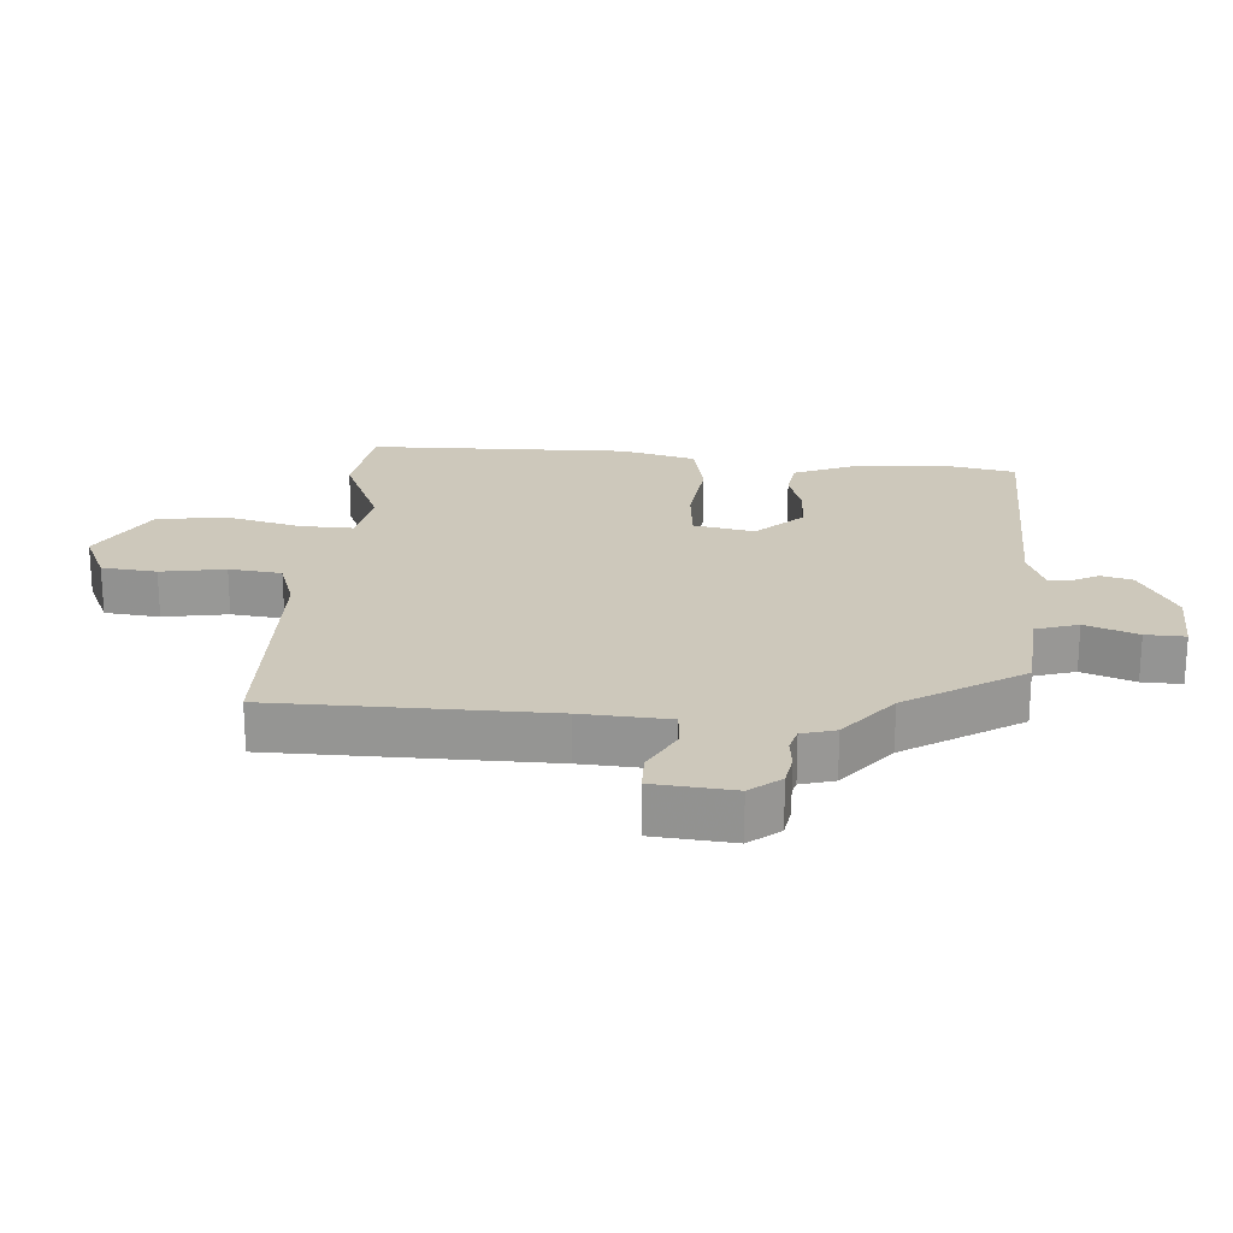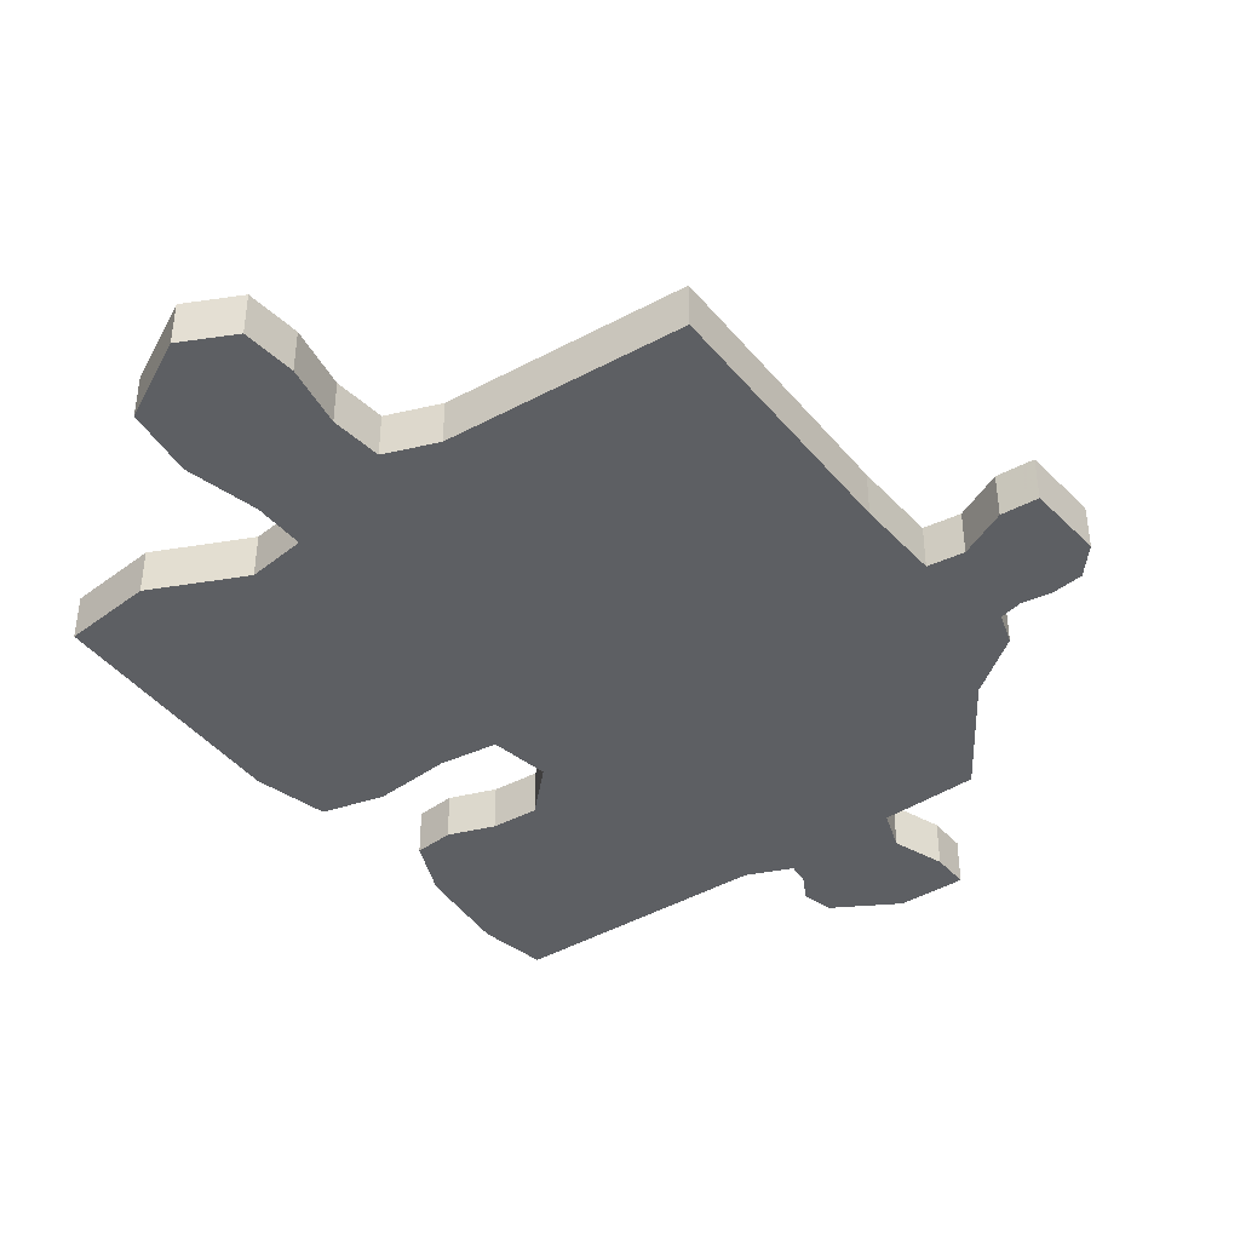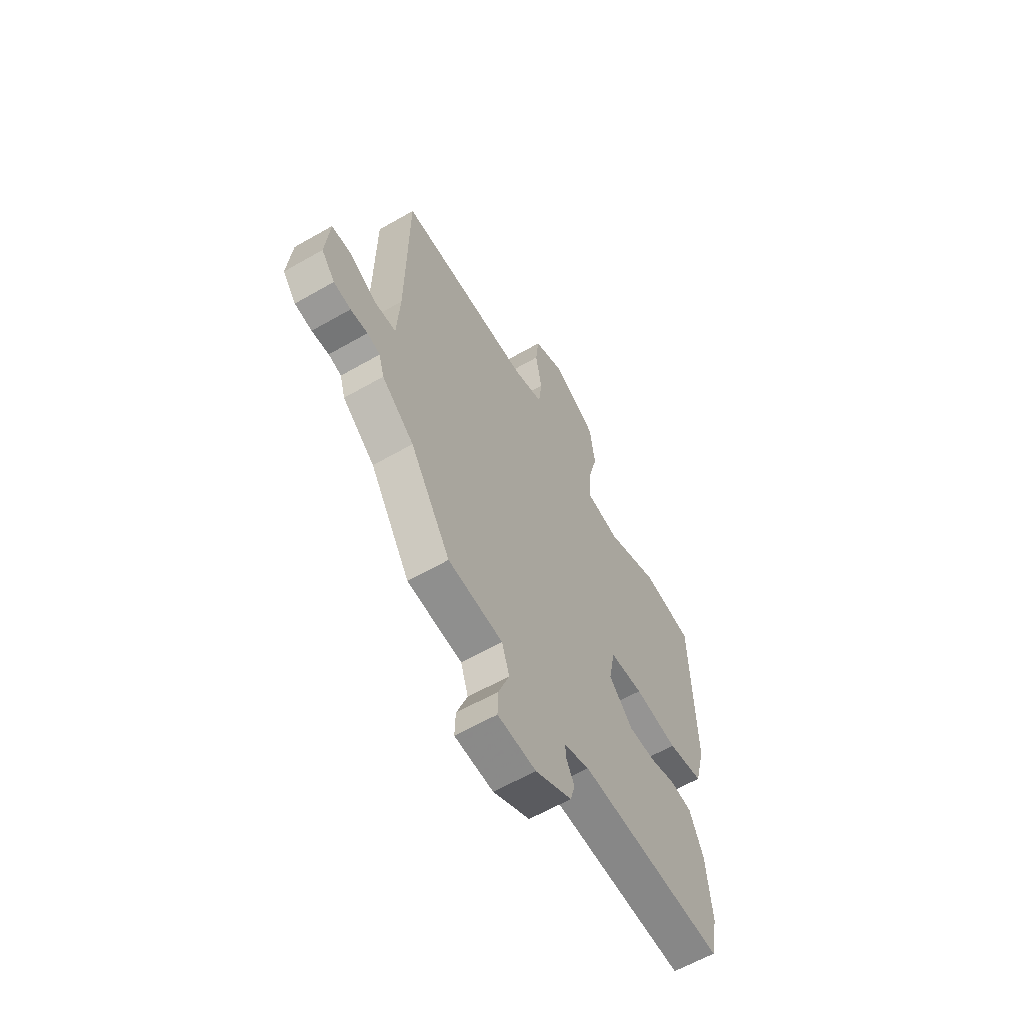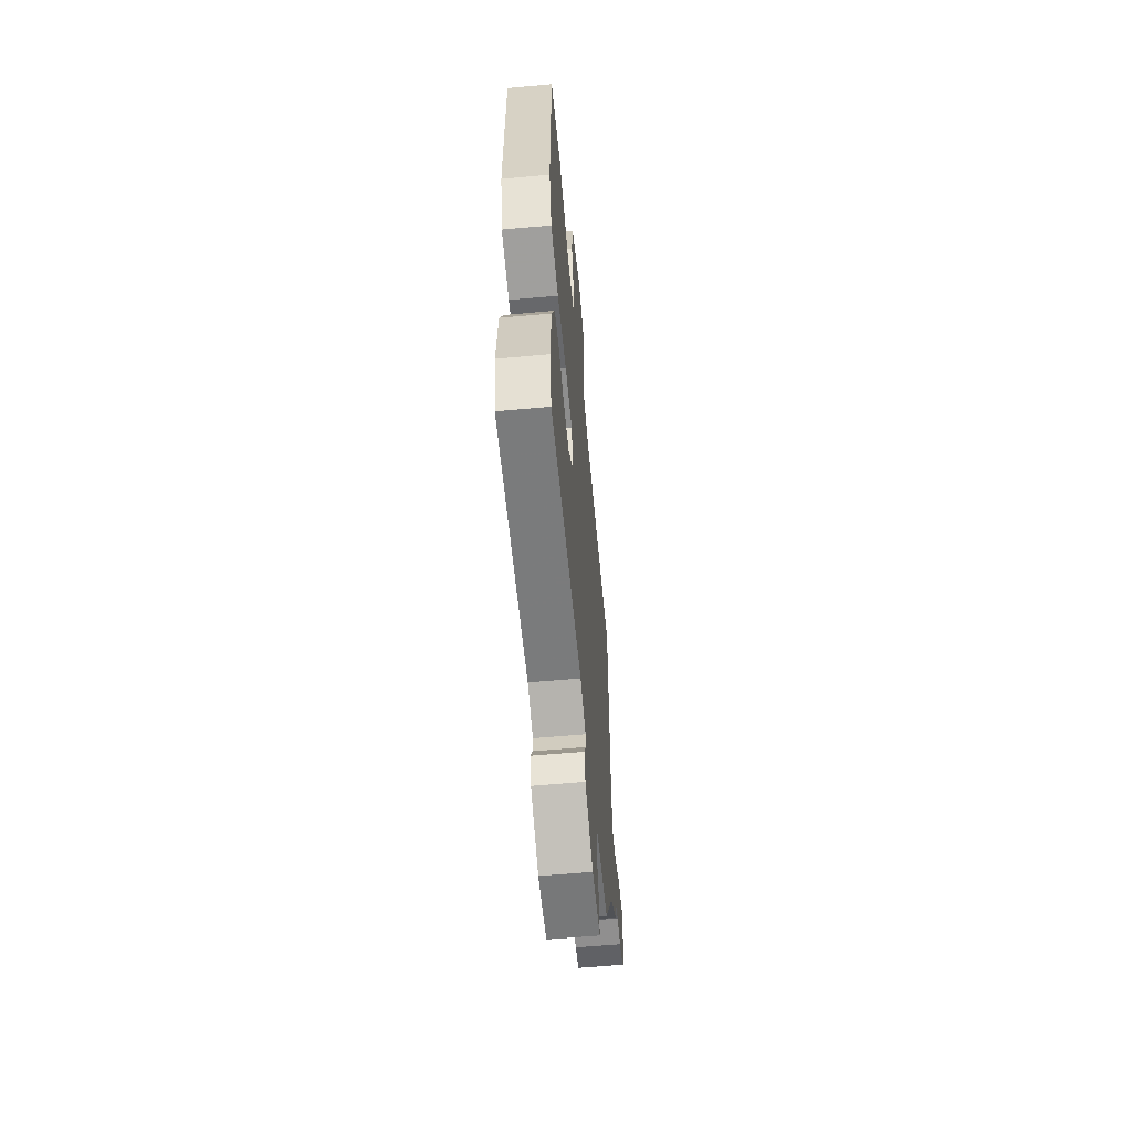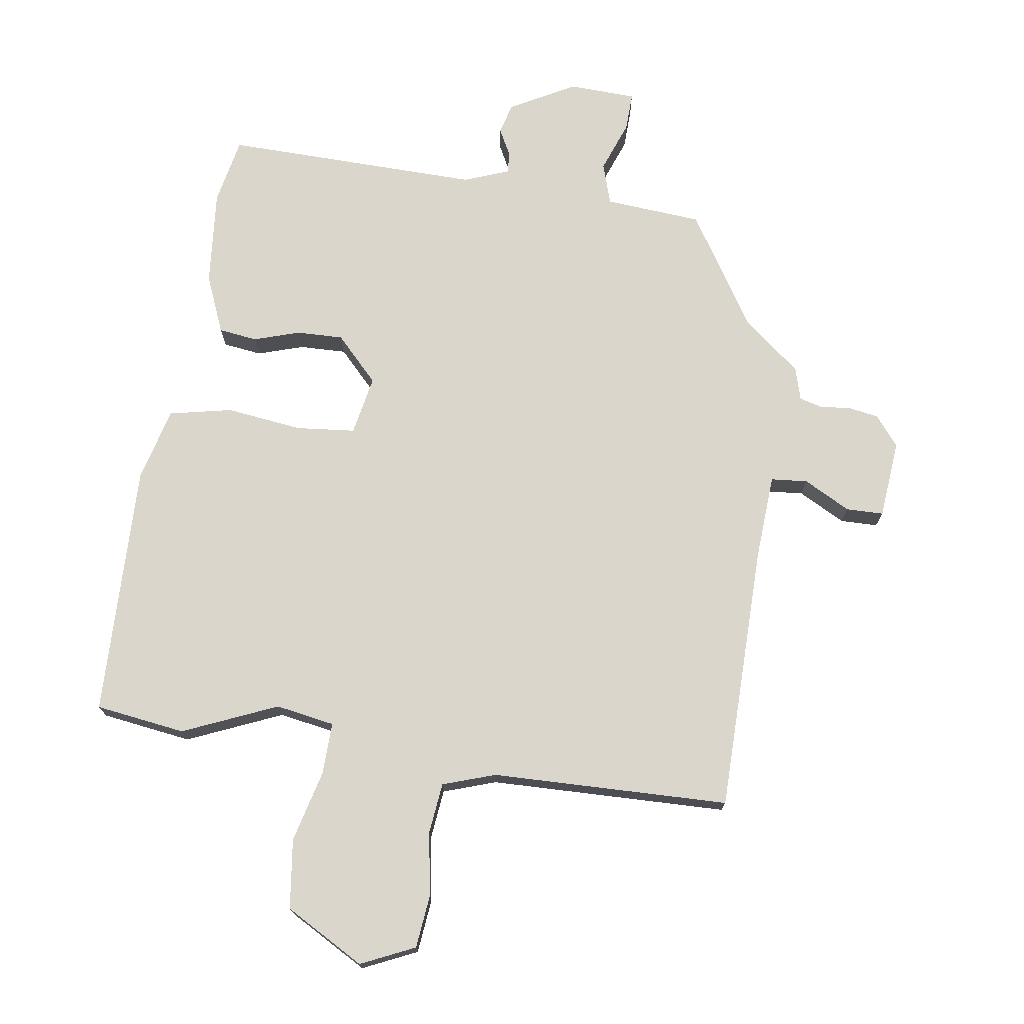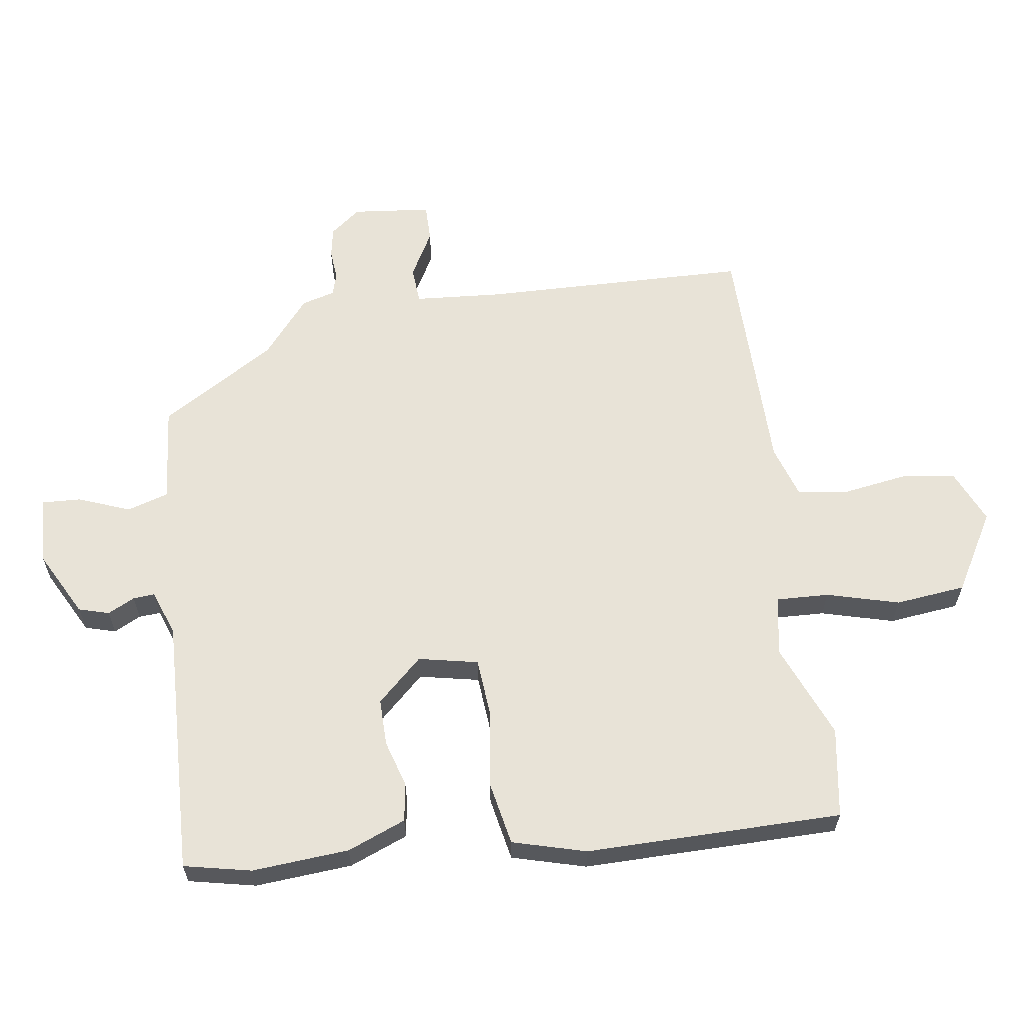
<metadata>
{"format":"obj","ext":"obj","renderer":"f3d","projection":"perspective","resolution":1024,"background":"white","views":[{"elev":21.9,"azim":94.4,"up":"+Y"},{"elev":-40.2,"azim":34.9,"up":"+Y"},{"elev":-61.6,"azim":120.3,"up":"+Z"},{"elev":-59.5,"azim":-84.7,"up":"+Z"},{"elev":73.5,"azim":8.4,"up":"+Y"},{"elev":61.6,"azim":-97.3,"up":"+Y"}]}
</metadata>
<code>
v 0.436 0.07 -0.332
v 0.323 0.07 -0.511
v 0.17 0.07 -0.523
v 0.149 0.07 -0.588
v 0.179 0.07 -0.669
v 0.181 0.07 -0.73
v 0.074 0.07 -0.734
v -0.028 0.07 -0.678
v -0.041 0.07 -0.63
v -0.019 0.07 -0.588
v -0.016 0.07 -0.554
v -0.087 0.07 -0.527
v -0.493 0.07 -0.535
v -0.514 0.07 -0.429
v -0.5 0.07 -0.277
v -0.462 0.07 -0.186
v -0.401 0.07 -0.178
v -0.329 0.07 -0.201
v -0.255 0.07 -0.203
v -0.188 0.07 -0.133
v -0.206 0.07 -0.039
v -0.299 0.07 -0.03
v -0.42 0.07 -0.045
v -0.519 0.07 -0.024
v -0.549 0.07 0.092
v -0.54 0.07 0.494
v -0.398 0.07 0.514
v -0.249 0.07 0.45
v -0.156 0.07 0.466
v -0.158 0.07 0.548
v -0.187 0.07 0.662
v -0.173 0.07 0.772
v -0.048 0.07 0.842
v 0.037 0.07 0.803
v 0.046 0.07 0.718
v 0.029 0.07 0.619
v 0.038 0.07 0.538
v 0.121 0.07 0.51
v 0.497 0.07 0.501
v 0.501 0.07 0.078
v 0.509 0.07 -0.057
v 0.567 0.07 -0.062
v 0.641 0.07 -0.023
v 0.7 0.07 -0.024
v 0.711 0.07 -0.148
v 0.673 0.07 -0.195
v 0.625 0.07 -0.203
v 0.577 0.07 -0.198
v 0.541 0.07 -0.208
v 0.526 0.07 -0.26
v 0.436 0 -0.332
v 0.323 0 -0.511
v 0.17 0 -0.523
v 0.149 0 -0.588
v 0.179 0 -0.669
v 0.181 0 -0.73
v 0.074 0 -0.734
v -0.028 0 -0.678
v -0.041 0 -0.63
v -0.019 0 -0.588
v -0.016 0 -0.554
v -0.087 0 -0.527
v -0.493 0 -0.535
v -0.514 0 -0.429
v -0.5 0 -0.277
v -0.462 0 -0.186
v -0.401 0 -0.178
v -0.329 0 -0.201
v -0.255 0 -0.203
v -0.188 0 -0.133
v -0.206 0 -0.039
v -0.299 0 -0.03
v -0.42 0 -0.045
v -0.519 0 -0.024
v -0.549 0 0.092
v -0.54 0 0.494
v -0.398 0 0.514
v -0.249 0 0.45
v -0.156 0 0.466
v -0.158 0 0.548
v -0.187 0 0.662
v -0.173 0 0.772
v -0.048 0 0.842
v 0.037 0 0.803
v 0.046 0 0.718
v 0.029 0 0.619
v 0.038 0 0.538
v 0.121 0 0.51
v 0.497 0 0.501
v 0.501 0 0.078
v 0.509 0 -0.057
v 0.567 0 -0.062
v 0.641 0 -0.023
v 0.7 0 -0.024
v 0.711 0 -0.148
v 0.673 0 -0.195
v 0.625 0 -0.203
v 0.577 0 -0.198
v 0.541 0 -0.208
v 0.526 0 -0.26
f 49 50 1
f 46 47 48
f 45 46 48
f 44 45 48
f 43 44 48
f 42 43 48
f 41 42 48 49
f 38 39 40
f 37 38 40 41
f 34 35 36
f 33 34 36
f 32 33 36
f 31 32 36
f 30 31 36
f 29 30 36 37
f 26 27 28
f 25 26 28
f 24 25 28
f 23 24 28
f 22 23 28
f 21 22 28 29
f 41 49 1
f 37 41 1
f 29 37 1
f 21 29 1
f 20 21 1
f 16 17 18
f 15 16 18
f 14 15 18
f 13 14 18
f 12 13 18
f 8 9 10
f 7 8 10
f 6 7 10
f 5 6 10
f 4 5 10
f 3 4 10 11
f 1 2 3
f 20 1 3
f 19 20 3
f 12 18 19
f 11 12 19
f 3 11 19
f 51 100 99
f 98 97 96
f 98 96 95
f 98 95 94
f 98 94 93
f 98 93 92
f 99 98 92 91
f 90 89 88
f 91 90 88 87
f 86 85 84
f 86 84 83
f 86 83 82
f 86 82 81
f 86 81 80
f 87 86 80 79
f 78 77 76
f 78 76 75
f 78 75 74
f 78 74 73
f 78 73 72
f 79 78 72 71
f 51 99 91
f 51 91 87
f 51 87 79
f 51 79 71
f 51 71 70
f 68 67 66
f 68 66 65
f 68 65 64
f 68 64 63
f 68 63 62
f 60 59 58
f 60 58 57
f 60 57 56
f 60 56 55
f 60 55 54
f 61 60 54 53
f 53 52 51
f 53 51 70
f 53 70 69
f 69 68 62
f 69 62 61
f 69 61 53
f 1 51 52 2
f 2 52 53 3
f 3 53 54 4
f 4 54 55 5
f 5 55 56 6
f 6 56 57 7
f 7 57 58 8
f 8 58 59 9
f 9 59 60 10
f 10 60 61 11
f 11 61 62 12
f 12 62 63 13
f 13 63 64 14
f 14 64 65 15
f 15 65 66 16
f 16 66 67 17
f 17 67 68 18
f 18 68 69 19
f 19 69 70 20
f 20 70 71 21
f 21 71 72 22
f 22 72 73 23
f 23 73 74 24
f 24 74 75 25
f 25 75 76 26
f 26 76 77 27
f 27 77 78 28
f 28 78 79 29
f 29 79 80 30
f 30 80 81 31
f 31 81 82 32
f 32 82 83 33
f 33 83 84 34
f 34 84 85 35
f 35 85 86 36
f 36 86 87 37
f 37 87 88 38
f 38 88 89 39
f 39 89 90 40
f 40 90 91 41
f 41 91 92 42
f 42 92 93 43
f 43 93 94 44
f 44 94 95 45
f 45 95 96 46
f 46 96 97 47
f 47 97 98 48
f 48 98 99 49
f 49 99 100 50
f 50 100 51 1

</code>
